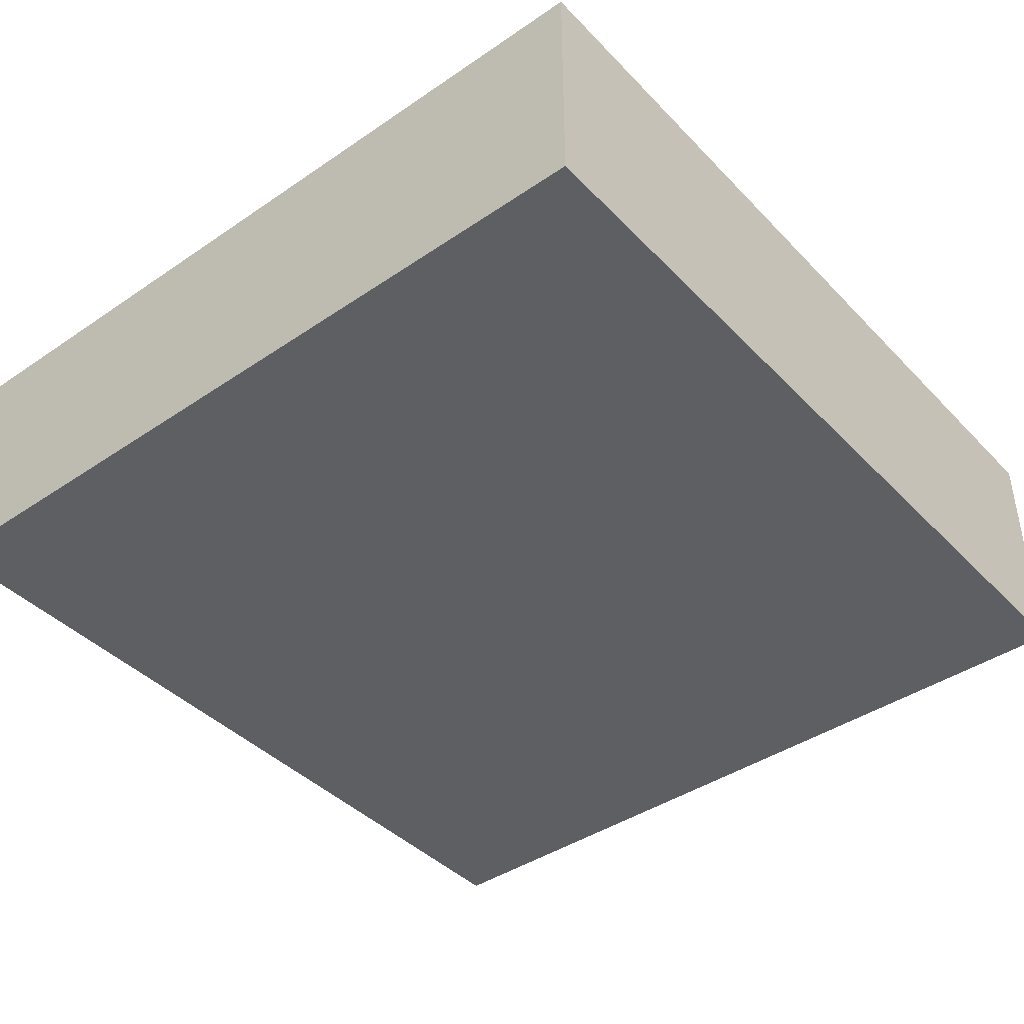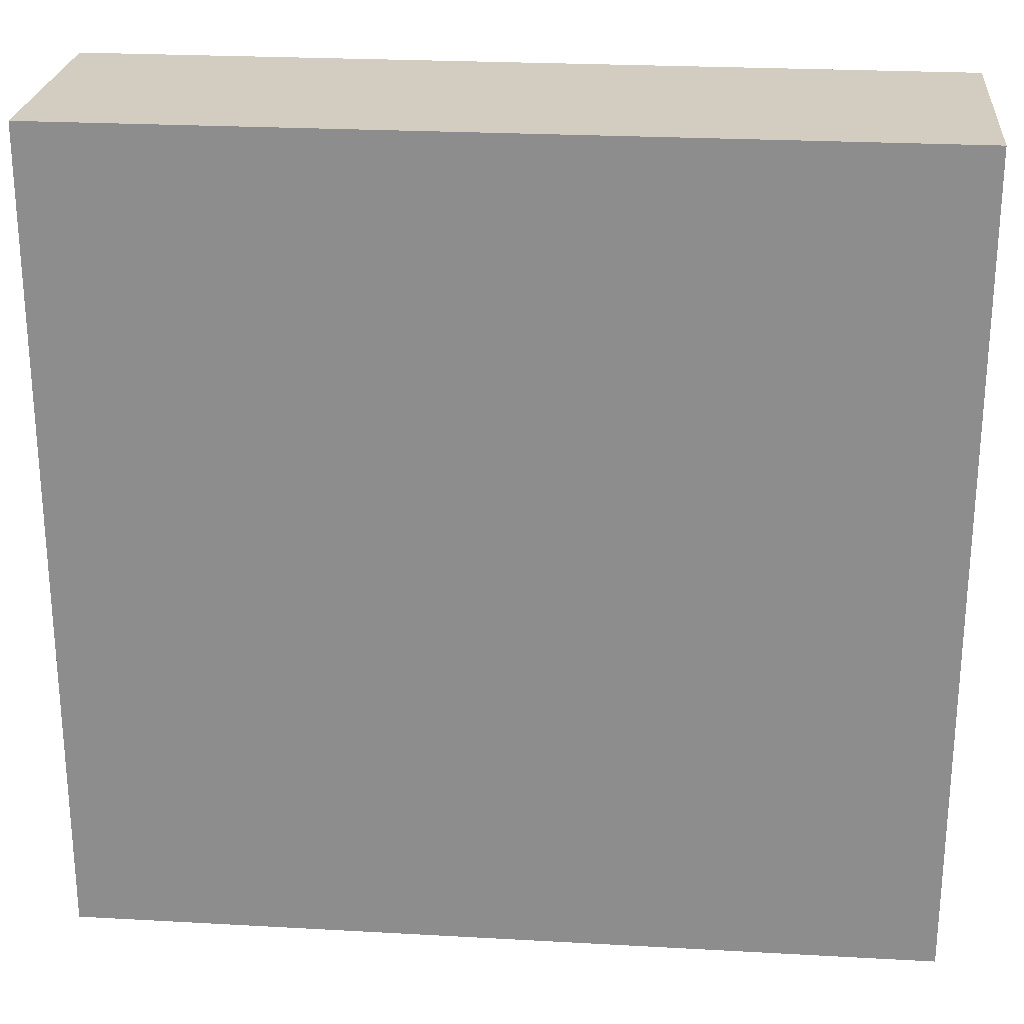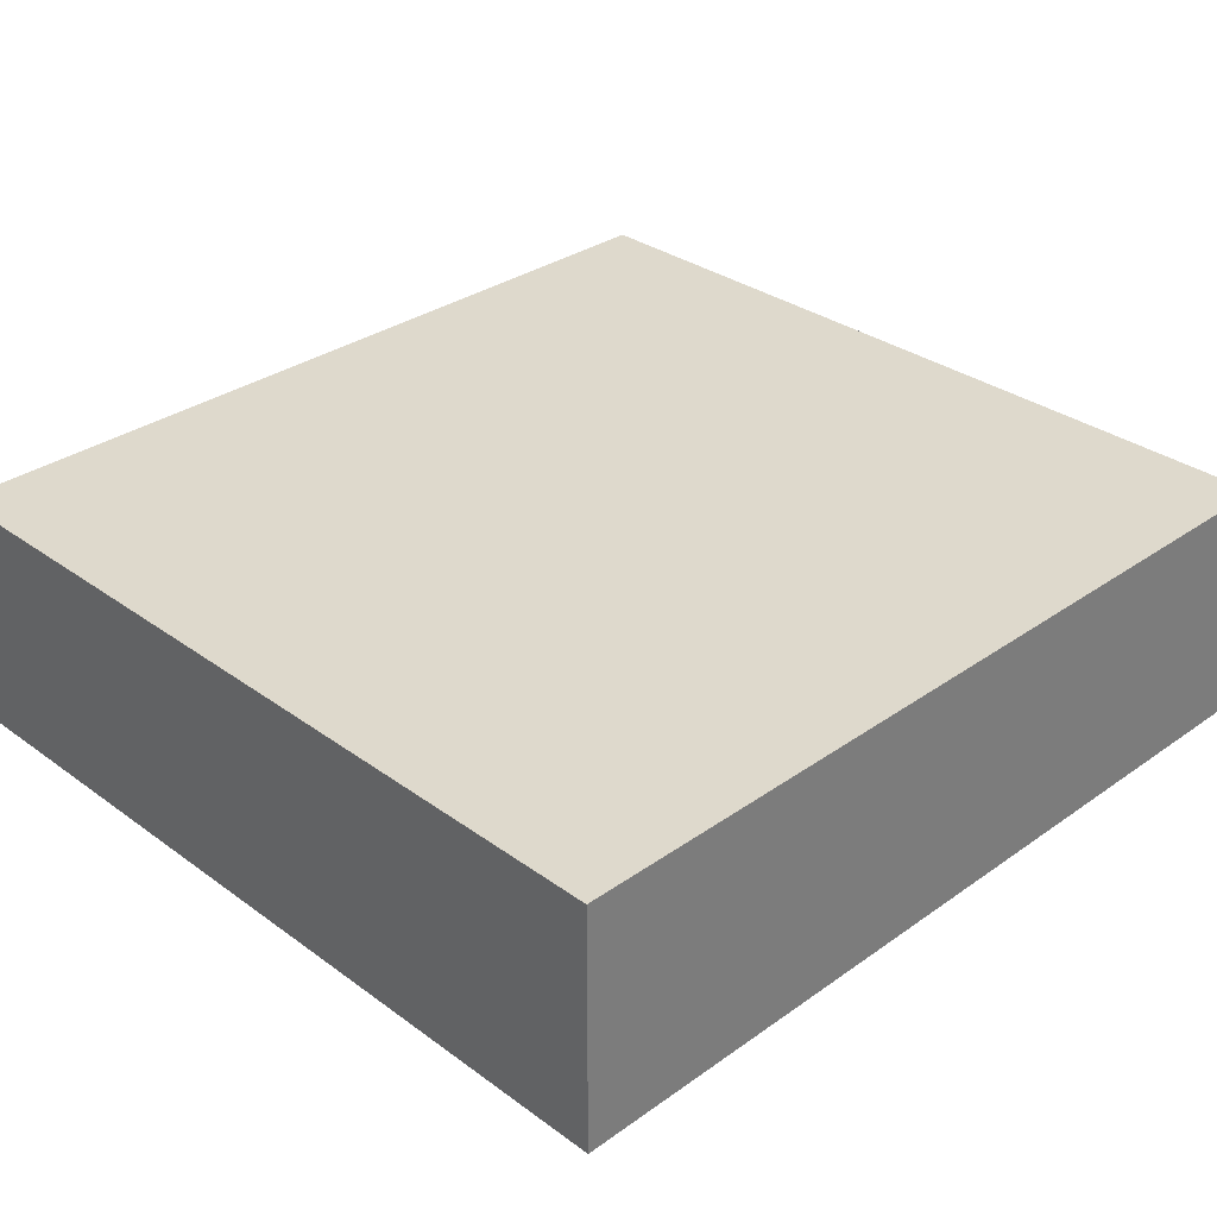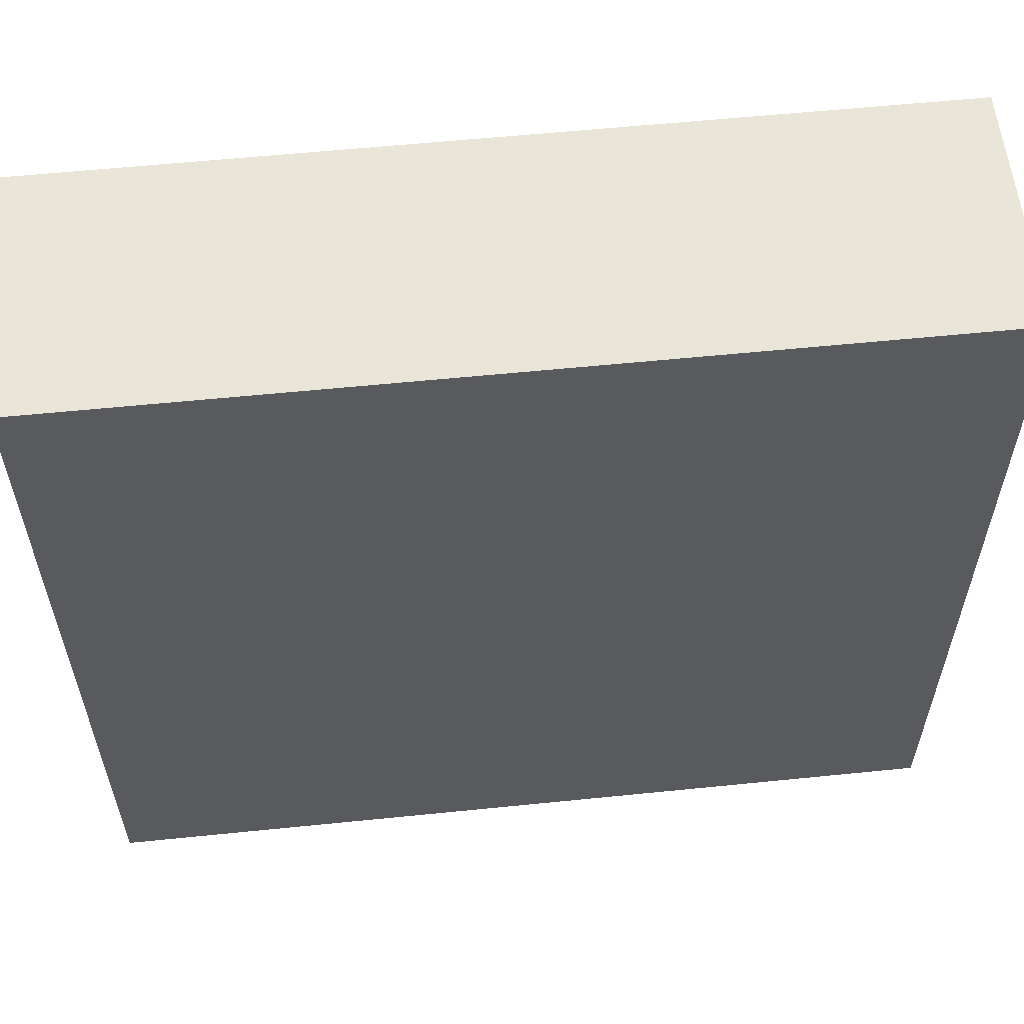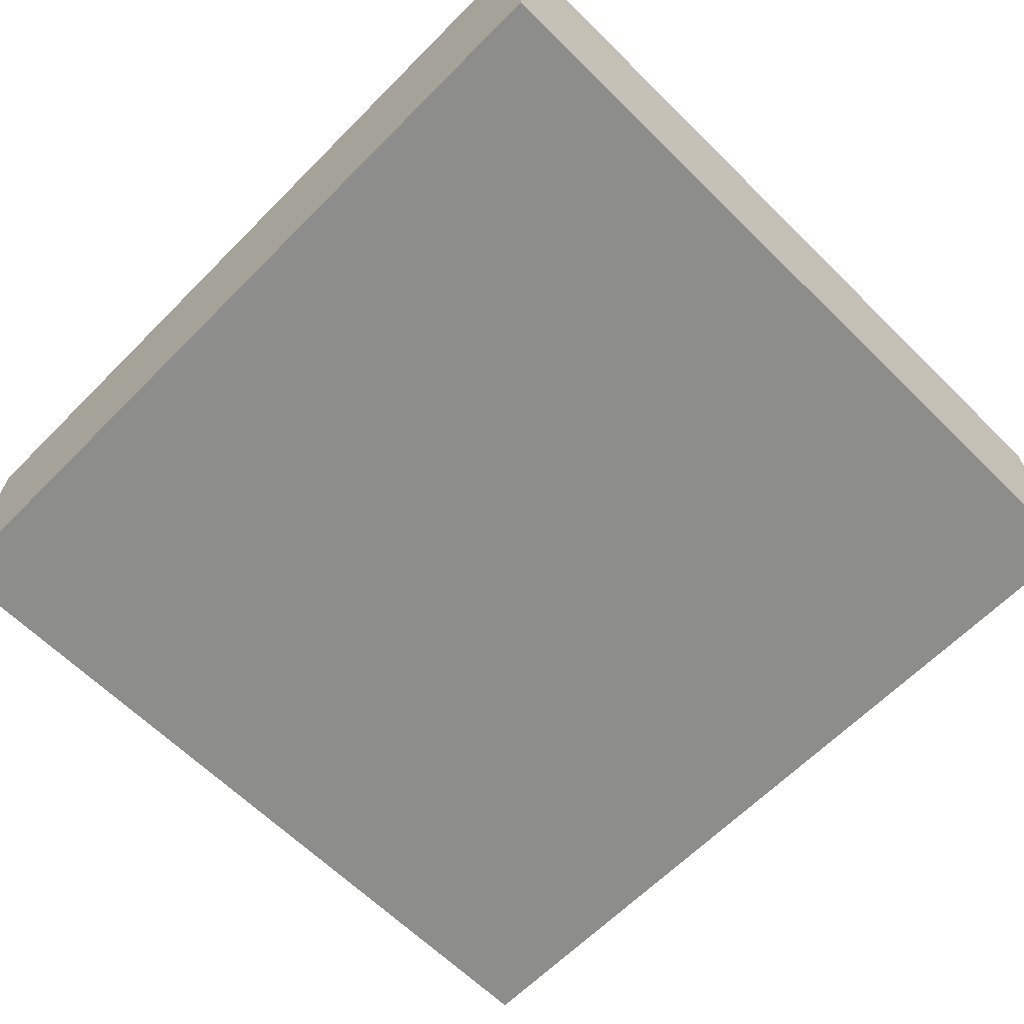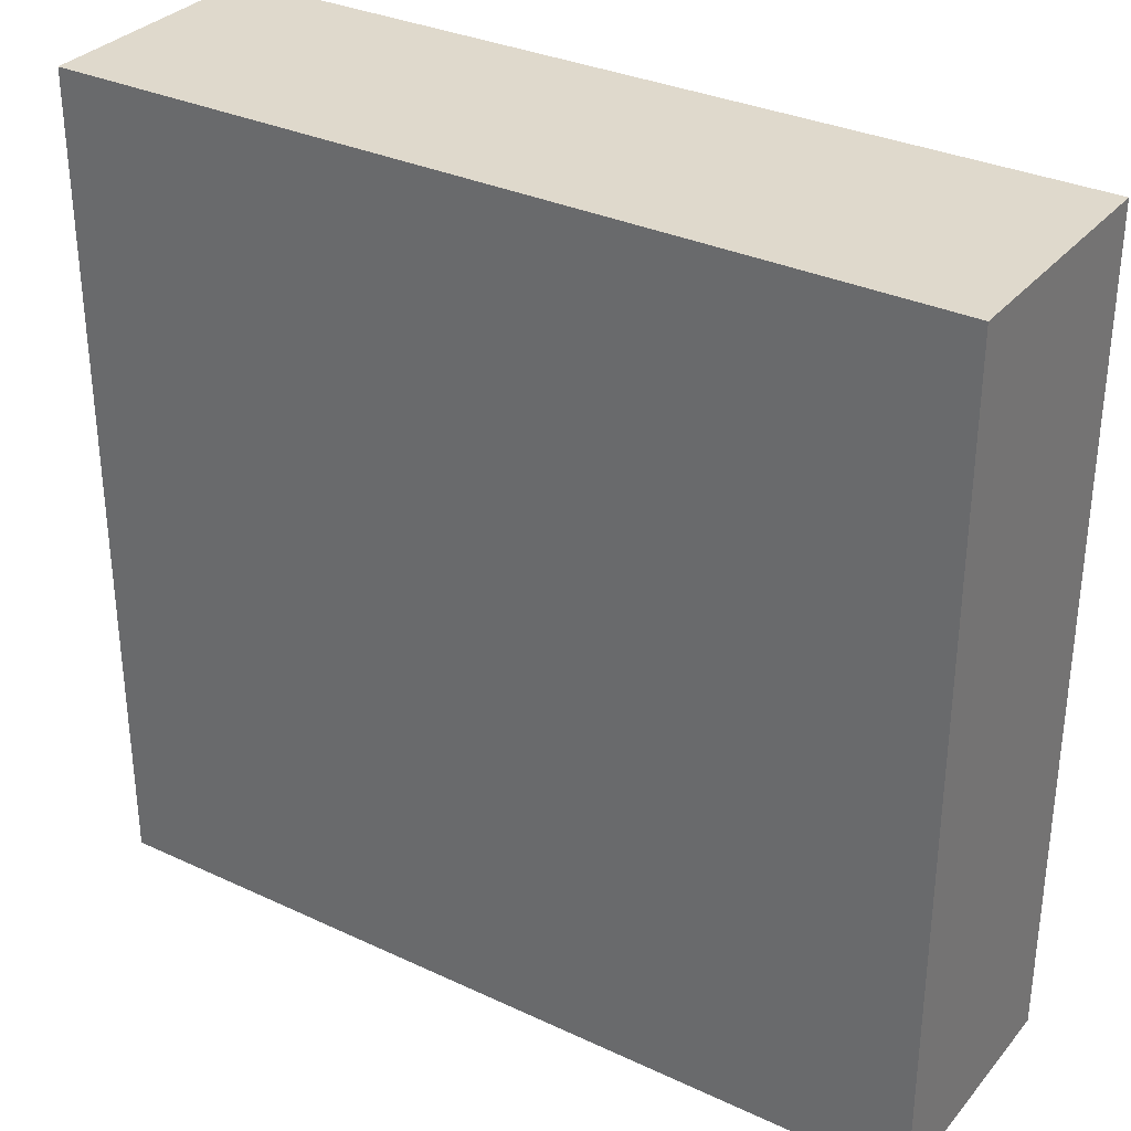
<metadata>
{"format":"obj","ext":"obj","renderer":"f3d","projection":"perspective","resolution":1024,"background":"white","views":[{"elev":-41.6,"azim":129.4,"up":"+Z"},{"elev":24.6,"azim":-174.8,"up":"+Y"},{"elev":32.1,"azim":135.4,"up":"+Z"},{"elev":58.4,"azim":174.0,"up":"+Y"},{"elev":-64.4,"azim":45.3,"up":"+Z"},{"elev":32.3,"azim":-146.9,"up":"+Y"}]}
</metadata>
<code>
g AllPass.008
v 9.254e-08 0.101 1.907e-08
v 0.105 0.101 4.768e-09
v 0.105 2.9e-06 1.431e-08
v 9.82e-08 9.537e-09 1.907e-08
v 9.82e-08 9.537e-09 1.907e-08
v 0.105 2.9e-06 1.431e-08
v 0.105 2.896e-06 -0.03
v 7.355e-10 1.792e-09 -0.03
v 1.857e-07 0.101 -0.03
v 7.355e-10 1.792e-09 -0.03
v 0.105 2.896e-06 -0.03
v 0.105 0.101 -0.03
v 9.254e-08 0.101 1.907e-08
v 9.82e-08 9.537e-09 1.907e-08
v 7.355e-10 1.792e-09 -0.03
v 1.857e-07 0.101 -0.03
v 0.105 2.9e-06 1.431e-08
v 0.105 0.101 4.768e-09
v 0.105 0.101 -0.03
v 0.105 2.896e-06 -0.03
v 0.105 0.101 4.768e-09
v 9.254e-08 0.101 1.907e-08
v 1.857e-07 0.101 -0.03
v 0.105 0.101 -0.03
g AllPass.008_0
f 3 2 1
f 4 3 1
f 7 6 5
f 8 7 5
f 11 10 9
f 12 11 9
f 15 14 13
f 16 15 13
f 19 18 17
f 20 19 17
f 23 22 21
f 24 23 21

</code>
